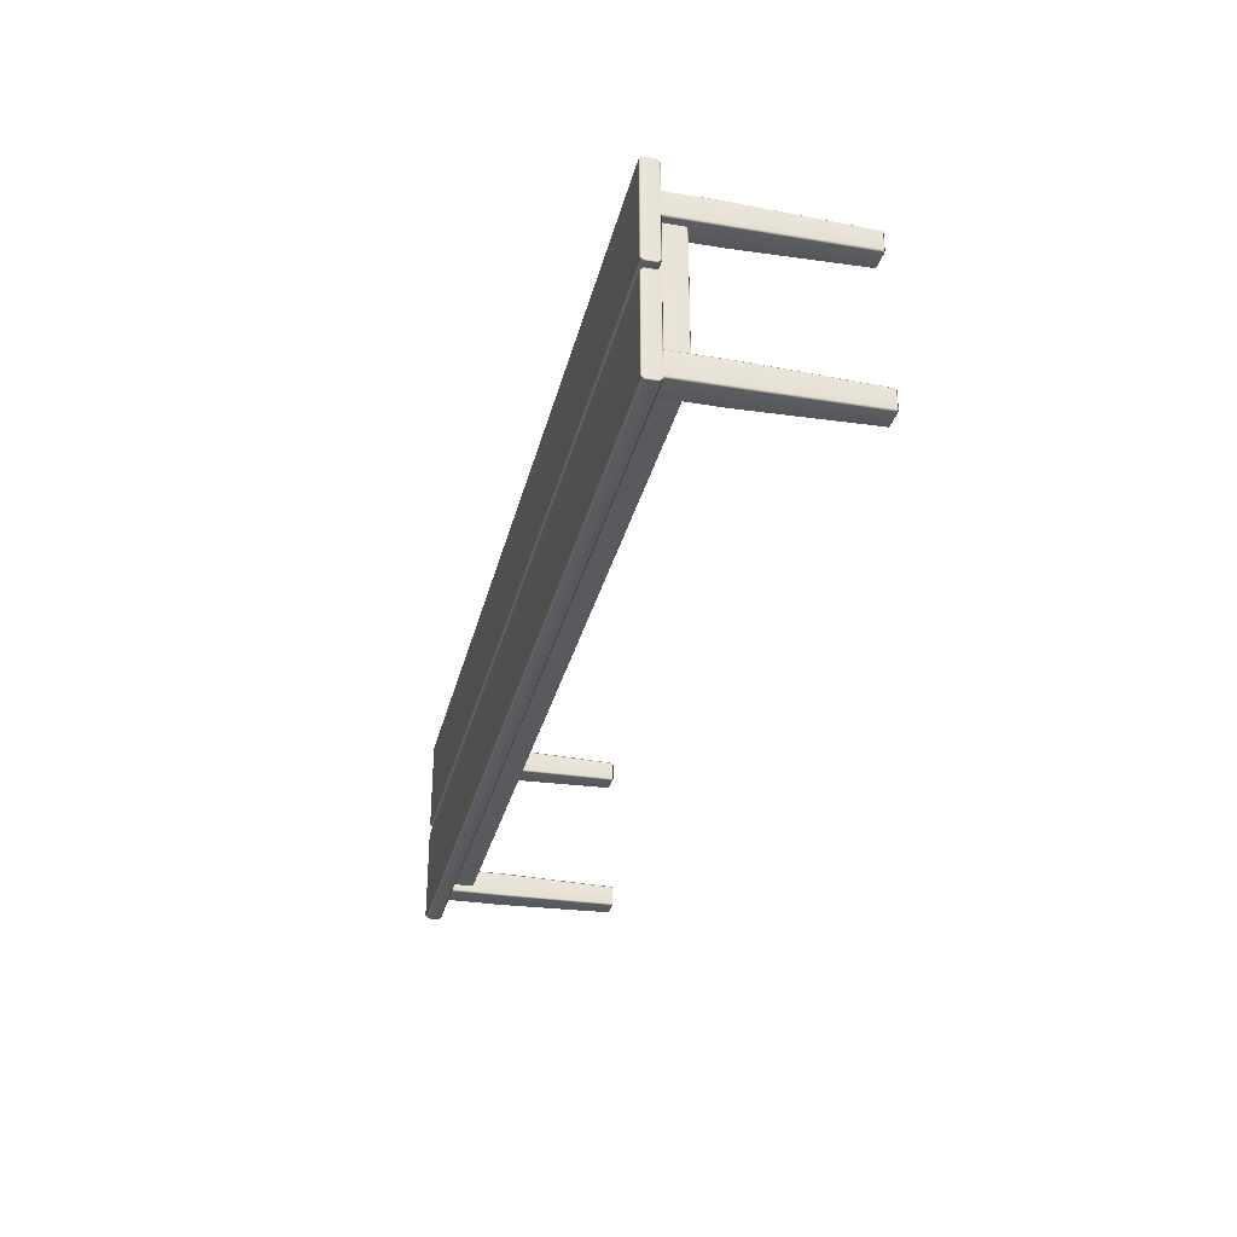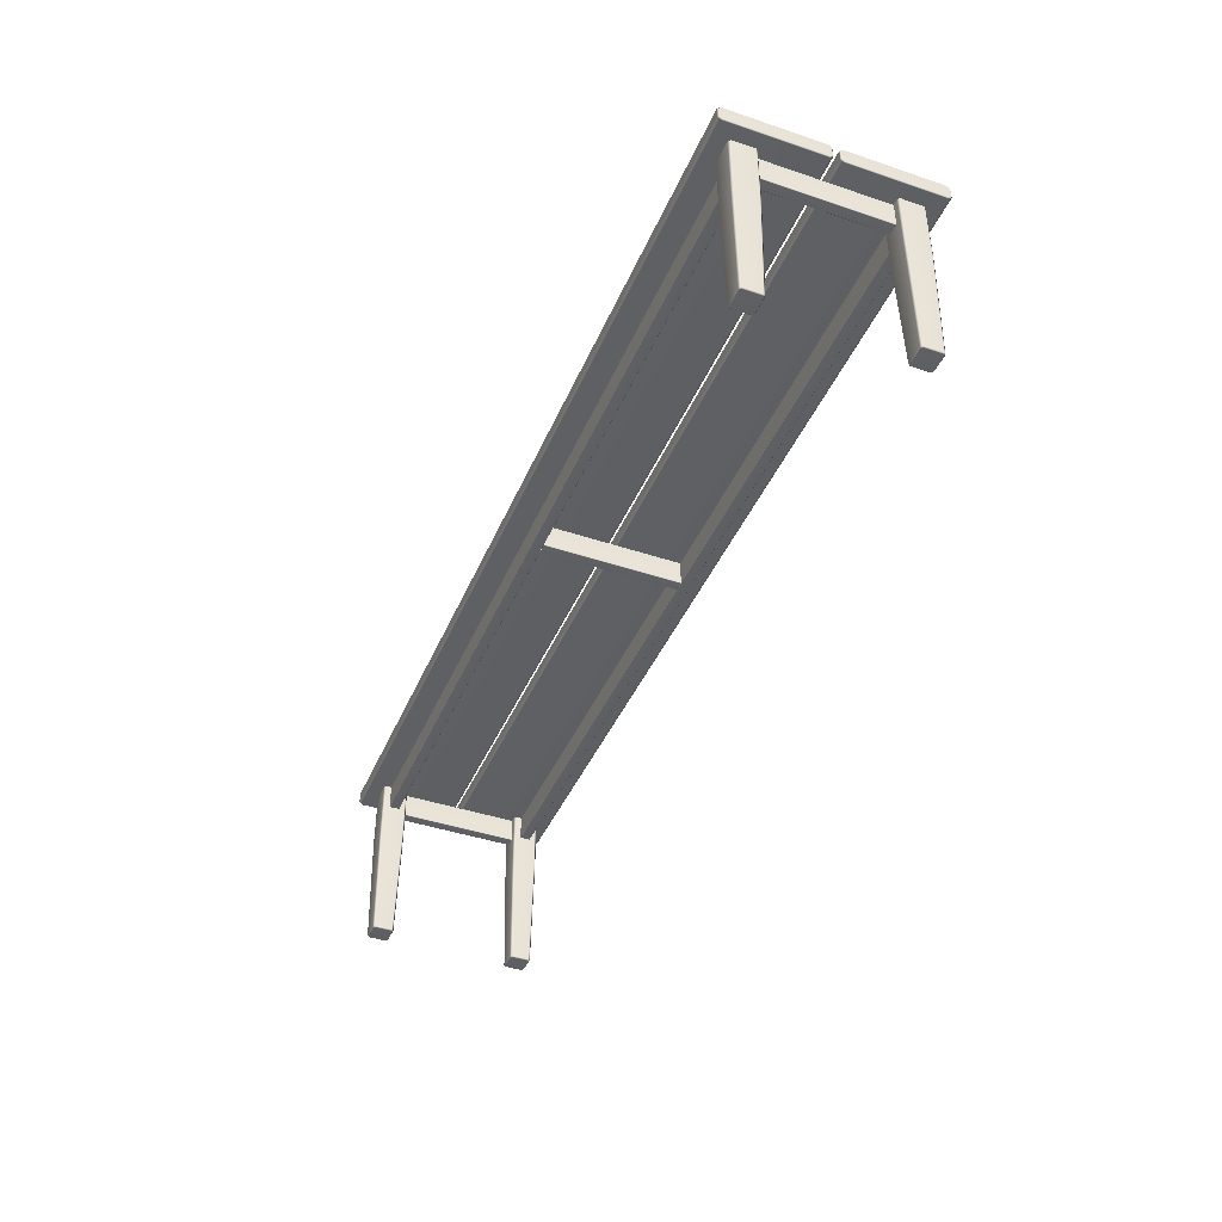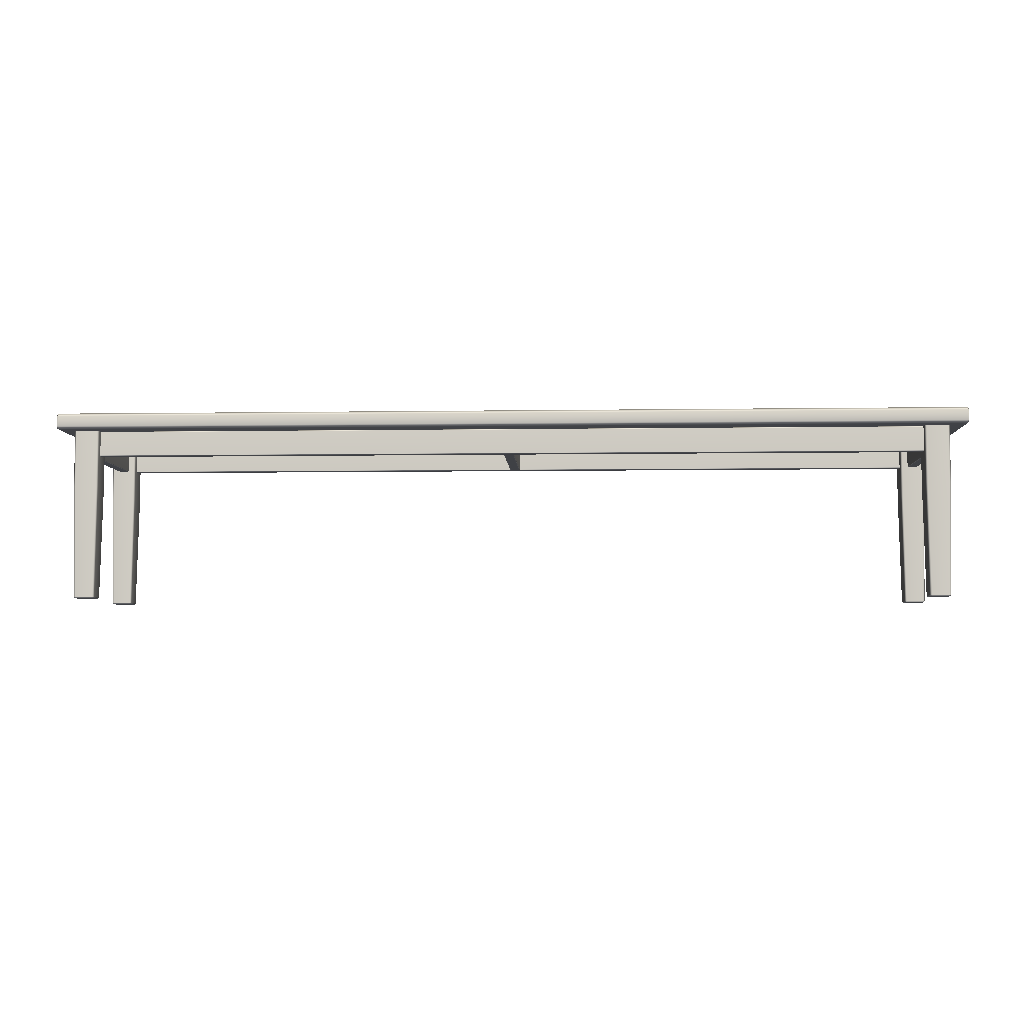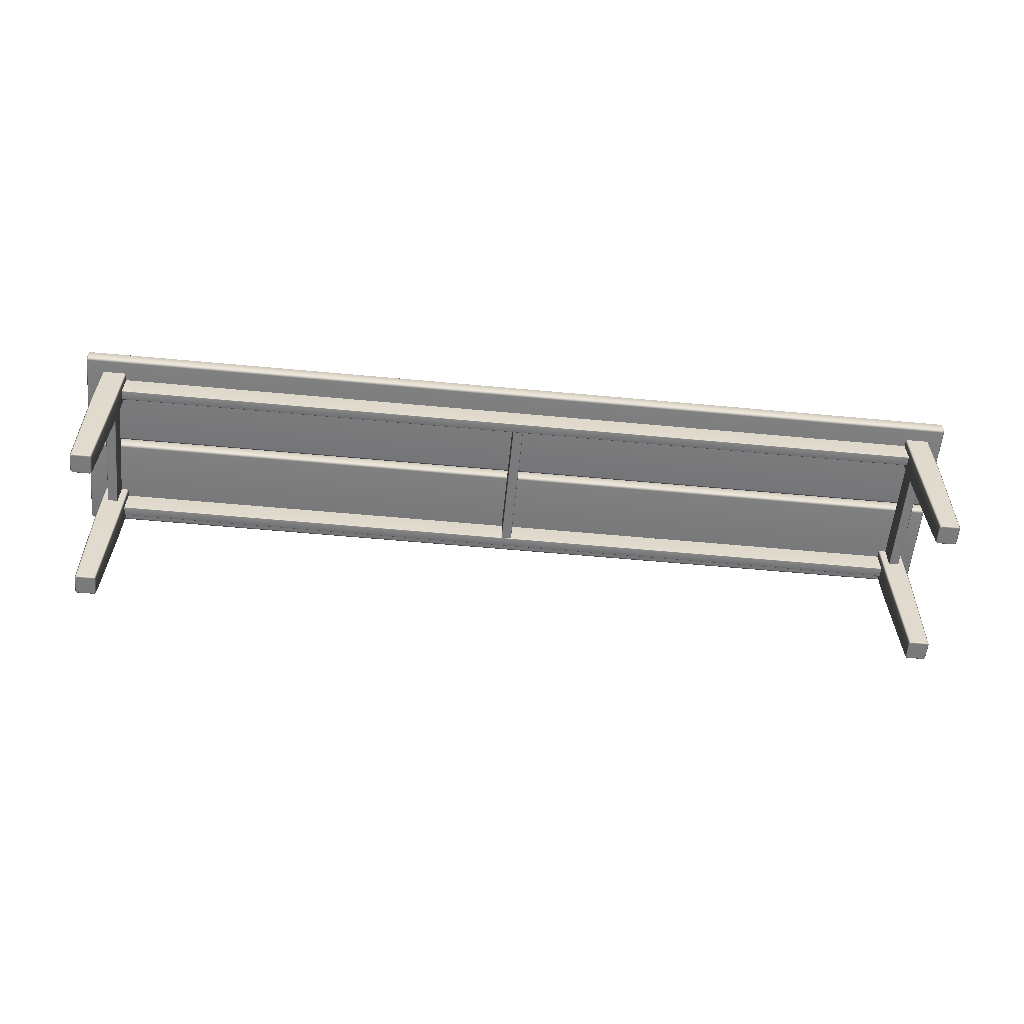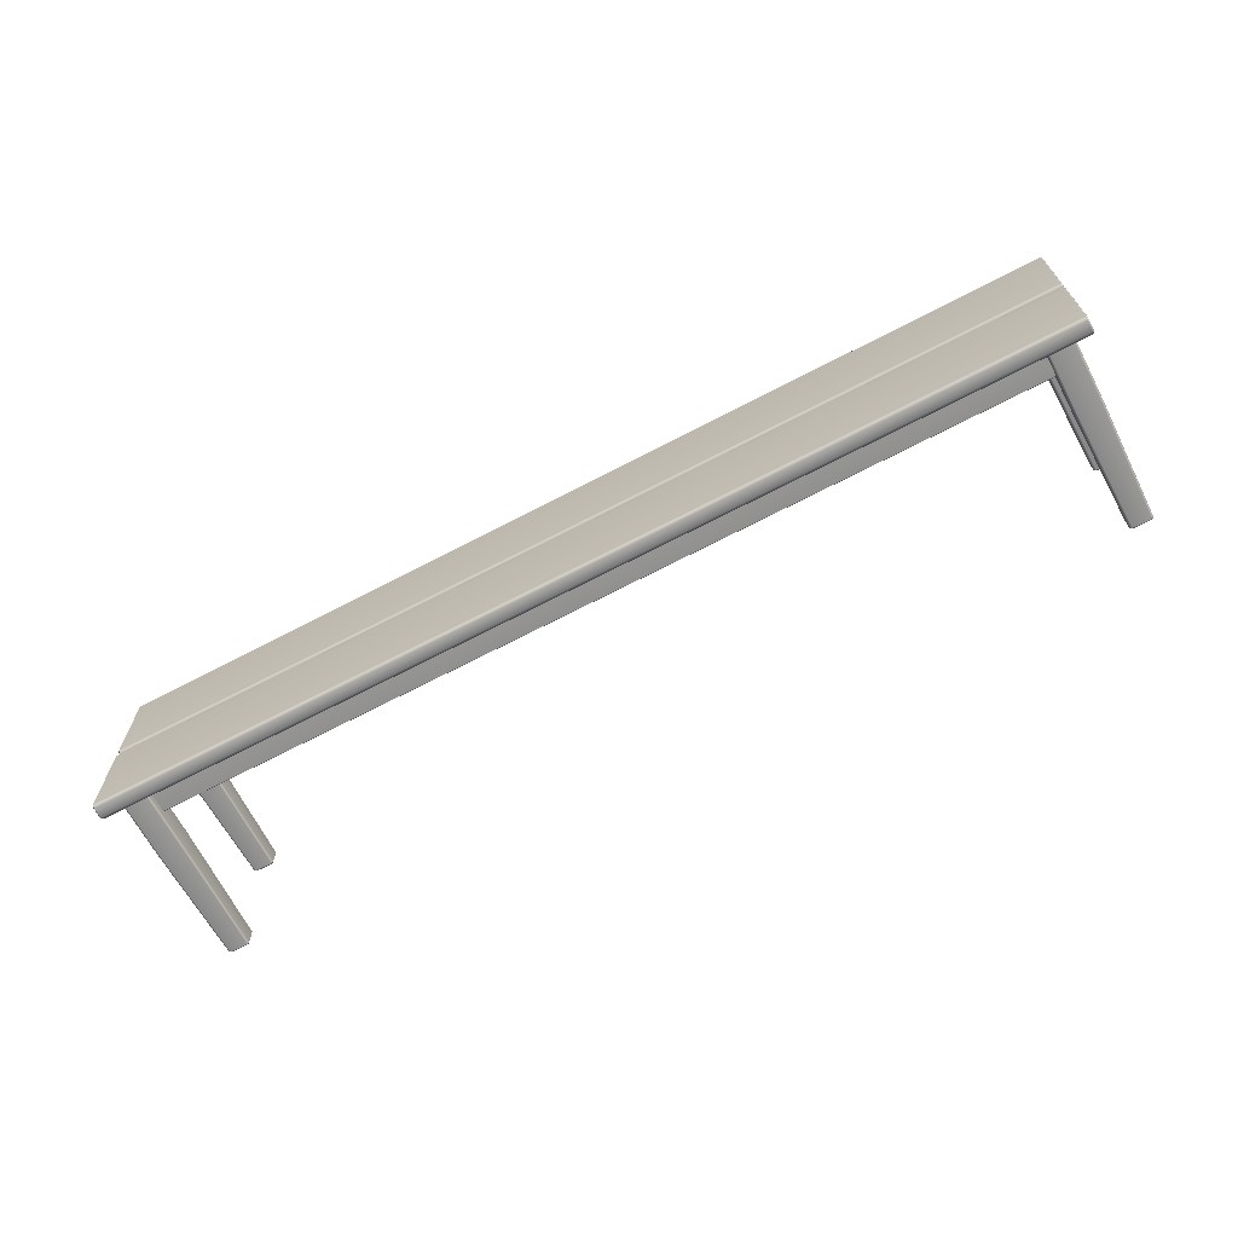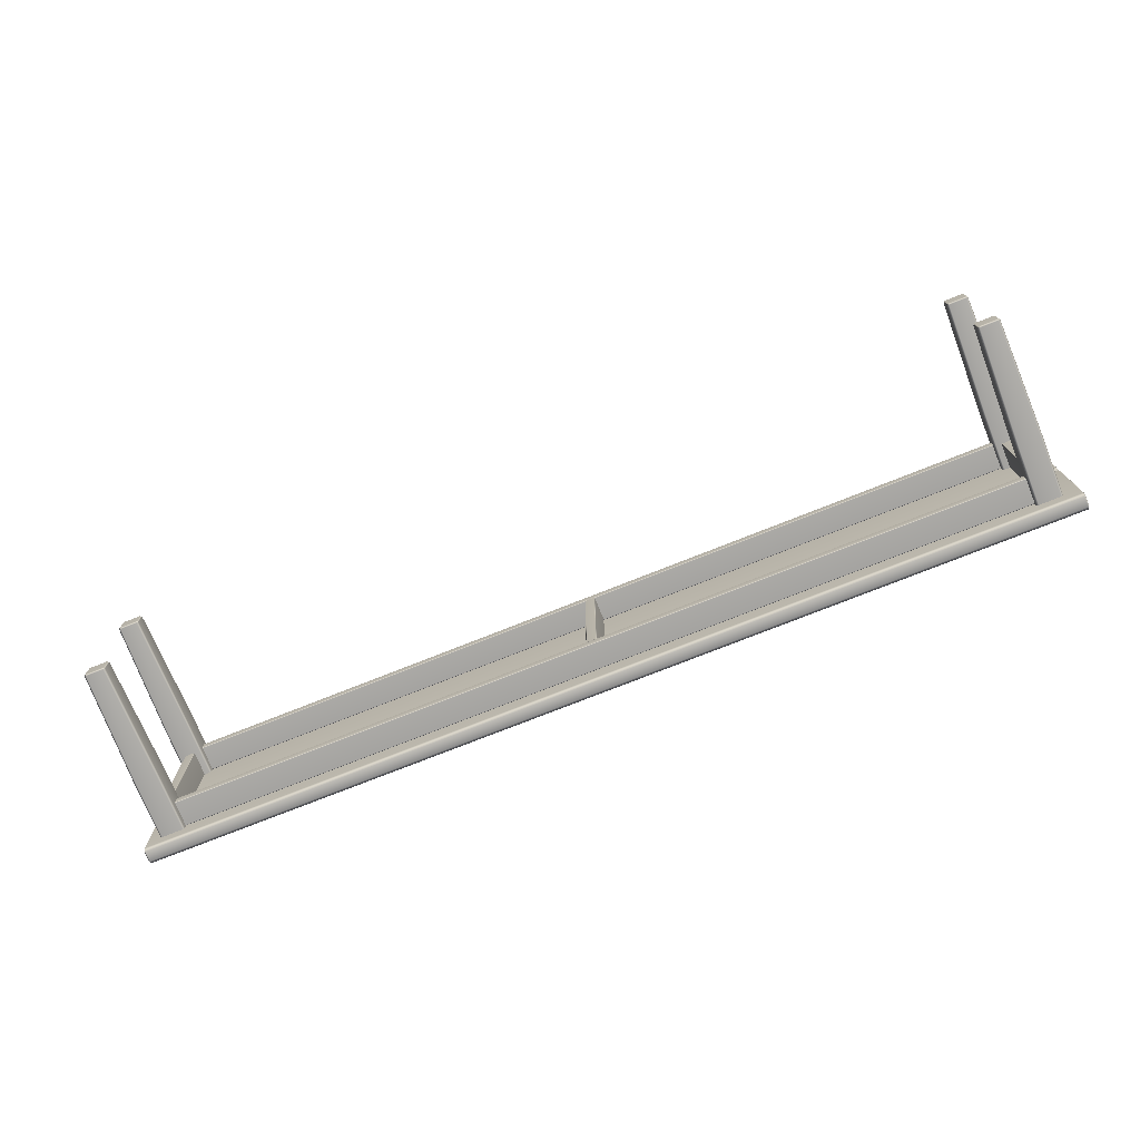
<metadata>
{"format":"obj","ext":"obj","renderer":"f3d","projection":"perspective","resolution":1024,"background":"white","views":[{"elev":-31.3,"azim":-103.3,"up":"+Z"},{"elev":-42.1,"azim":-112.0,"up":"+Y"},{"elev":-5.4,"azim":2.8,"up":"+Y"},{"elev":-58.3,"azim":174.5,"up":"+Y"},{"elev":-66.8,"azim":-152.2,"up":"+Z"},{"elev":-74.3,"azim":21.8,"up":"+Z"}]}
</metadata>
<code>
v  192.1 49.8 25.8
v  192.1 74.61 25.8
v  192.9 74.61 26.63
v  192.9 49.8 26.63
v  182.9 49.8 36.7
v  182.9 74.61 36.7
v  182.1 74.61 35.87
v  182.1 49.8 35.87
v  192.1 74.61 36.7
v  192.1 49.8 36.7
v  192.1 74.61 -25.8
v  182.9 74.61 -25.8
v  182.9 49.8 -25.8
v  192.1 49.8 -25.8
v  189.5 63.67 -29.01
v  189.7 63.95 -29.01
v  189.7 63.95 29.01
v  189.5 63.67 29.01
v  189.7 74.33 -29.01
v  189.5 74.61 -29.01
v  189.5 74.61 29.01
v  189.7 74.33 29.01
v  185.3 74.33 -29.01
v  185.3 63.95 -29.01
v  185.3 63.95 29.01
v  185.3 74.33 29.01
v  -182.8 74.33 33.49
v  -182.8 63.95 33.49
v  182.1 63.95 33.49
v  182.1 74.33 33.49
v  182.1 74.33 -29.01
v  182.1 74.61 -29.28
v  -182.8 74.61 -29.28
v  -182.8 74.33 -29.01
v  -182.8 63.95 -29.01
v  182.1 63.95 -29.01
v  -2.242 74.33 29.01
v  -1.966 74.61 29.01
v  -1.966 74.61 -29.01
v  -2.242 74.33 -29.01
v  -2.242 63.95 -29.01
v  -2.242 63.95 29.01
v  -190.5 74.33 29.01
v  -190.2 74.61 29.01
v  -190.2 74.61 -29.01
v  -190.5 74.33 -29.01
v  -190.5 63.95 -29.01
v  -190.5 63.95 29.01
v  182.9 0.5581 -35.01
v  183.7 0.5581 -35.83
v  184 0 -35.31
v  183.4 0 -34.78
v  182.9 0.5581 27.49
v  183.7 0.5581 26.67
v  184 -0 27.19
v  183.4 -0 27.72
v  192.1 0.5581 -35.01
v  192.1 0.5581 -27.49
v  191.6 0 -27.72
v  191.6 0 -34.78
v  192.1 0.5581 27.49
v  192.1 0.5581 35.01
v  191.6 -0 34.78
v  191.6 -0 27.72
v  191.3 0.5581 -35.83
v  192.1 49.8 -36.7
v  192.9 49.8 -35.87
v  182.9 0.5581 35.01
v  183.7 0.5581 35.83
v  192.9 49.8 35.87
v  182.9 49.8 -36.7
v  -182.8 49.8 -26.63
v  -182.8 74.61 -26.63
v  -183.7 74.61 -25.8
v  -183.7 49.8 -25.8
v  -193.7 49.8 26.63
v  -193.7 74.61 26.63
v  -192.9 74.61 25.8
v  -192.9 49.8 25.8
v  -183.7 74.61 25.8
v  -183.7 49.8 25.8
v  -192.9 74.61 -36.7
v  -183.7 74.61 -36.7
v  -183.7 49.8 -36.7
v  -192.9 49.8 -36.7
v  -183.7 0.5581 -35.01
v  -183.7 0.5581 -27.49
v  -184.2 0 -27.72
v  -184.2 0 -34.78
v  -184.5 0.5581 -26.67
v  -184.8 0 -27.19
v  -192 0.5581 35.83
v  -192.9 0.5581 35.01
v  -192.3 -0 34.78
v  -191.8 -0 35.31
v  -184.5 0.5581 -35.83
v  -184.8 0 -35.31
v  -192 0.5581 26.67
v  -192.9 0.5581 27.49
v  -184.5 0.5581 35.83
v  -183.7 0.5581 35.01
v  -182.8 49.8 35.87
v  -183.7 49.8 36.7
v  -184.8 -0 27.19
v  -184.2 -0 27.72
v  -192.3 -0 27.72
v  -191.8 -0 27.19
v  -184.2 -0 34.78
v  -184.8 -0 35.31
v  -193.7 49.8 35.87
v  -192.9 49.8 -25.8
v  -192 0.5581 -26.67
v  182.1 49.8 26.63
v  182.1 74.61 26.63
v  182.9 74.61 25.8
v  182.9 49.8 25.8
v  192.9 49.8 -26.63
v  192.9 74.61 -26.63
v  192.9 74.61 35.87
v  192.9 74.61 -35.87
v  -182.8 74.61 33.22
v  182.1 74.61 33.22
v  -182.8 63.67 33.22
v  182.1 63.67 33.22
v  182.1 74.33 29.01
v  182.1 63.95 29.01
v  -182.8 63.95 29.01
v  -182.8 74.33 29.01
v  -182.8 63.67 -33.22
v  -182.8 63.95 -33.49
v  182.1 63.95 -33.49
v  182.1 63.67 -33.22
v  182.1 74.33 -33.49
v  -182.8 74.33 -33.49
v  1.966 63.67 -29.01
v  2.242 63.95 -29.01
v  2.242 63.95 29.01
v  1.966 63.67 29.01
v  2.242 74.33 29.01
v  2.242 74.33 -29.01
v  -186.3 63.67 -29.01
v  -186 63.95 -29.01
v  -186 63.95 29.01
v  -186.3 63.67 29.01
v  -186 74.33 29.01
v  -186 74.33 -29.01
v  183.7 0.5581 -26.67
v  182.9 0.5581 -27.49
v  183.4 0 -27.72
v  184 0 -27.19
v  183.4 -0 34.78
v  184 -0 35.31
v  191.3 0.5581 -26.67
v  191 0 -27.19
v  191.3 0.5581 35.83
v  191.3 0.5581 26.67
v  191 0 -35.31
v  182.1 49.8 -26.63
v  182.1 49.8 -35.87
v  -182.8 74.61 -35.87
v  -182.8 49.8 -35.87
v  -192.9 49.8 36.7
v  -192.9 74.61 36.7
v  -193.7 74.61 35.87
v  -193.7 74.61 -26.63
v  -193.7 74.61 -35.87
v  -193.7 49.8 -35.87
v  -193.7 49.8 -26.63
v  -192.9 0.5581 -35.01
v  -192 0.5581 -35.83
v  -191.8 0 -35.31
v  -192.3 0 -34.78
v  -183.7 0.5581 27.49
v  -192.9 0.5581 -27.49
v  182.1 74.61 -26.63
v  192.1 74.61 -36.7
v  182.1 74.61 -35.87
v  182.1 63.67 29.28
v  -182.8 63.67 29.28
v  182.1 74.61 29.28
v  -182.8 74.61 29.28
v  185.5 74.61 -29.01
v  185.5 74.61 29.01
v  -182.8 74.61 -33.22
v  182.1 74.61 -33.22
v  1.966 74.61 -29.01
v  1.966 74.61 29.01
v  -186.3 74.61 -29.01
v  -186.3 74.61 29.01
v  191 -0 35.31
v  191 -0 27.19
v  -182.8 74.61 26.63
v  -182.8 49.8 26.63
v  -182.8 74.61 35.87
v  -183.7 74.61 36.7
v  -192.3 0 -27.72
v  -191.8 0 -27.19
v  -184.5 0.5581 26.67
v  182.9 74.61 -36.7
v  185.5 63.67 29.01
v  185.5 63.67 -29.01
v  182.1 63.67 -29.28
v  -182.8 63.67 -29.28
v  -1.966 63.67 29.01
v  -1.966 63.67 -29.01
v  -190.2 63.67 29.01
v  -190.2 63.67 -29.01
v  -192.9 74.61 -25.8
v  199.5 81.64 2.509
v  200 81.19 2.694
v  200 80.21 1.712
v  199.5 80.4 1.266
v  -199.5 74.61 2.509
v  -199.5 74.61 42.02
v  -200 75.06 41.84
v  -200 75.06 2.694
v  199.5 81.64 42.02
v  199.5 80.4 43.27
v  200 80.21 42.82
v  200 81.19 41.84
v  199.5 74.61 42.02
v  199.5 75.85 43.27
v  -199.5 75.85 43.27
v  200 76.04 42.82
v  200 75.06 41.84
v  200 75.06 2.694
v  200 76.04 1.712
v  199.5 75.85 1.266
v  199.5 74.61 2.509
v  -200 76.04 42.82
v  -199.5 80.4 1.266
v  -199.5 81.64 2.509
v  -199.5 81.64 42.02
v  -199.5 80.4 43.27
v  -200 81.19 41.84
v  -200 80.21 42.82
v  -199.5 75.85 1.266
v  -200 76.04 1.712
v  -200 80.21 1.712
v  -200 81.19 2.694
v  -199.5 74.61 -42.02
v  -200 75.06 -41.84
v  -200 76.04 -42.82
v  -199.5 75.85 -43.27
v  -199.5 74.61 -2.509
v  -200 75.06 -2.694
v  199.5 81.64 -2.509
v  199.5 80.4 -1.266
v  200 80.21 -1.712
v  200 81.19 -2.694
v  -199.5 80.4 -43.27
v  -200 80.21 -42.82
v  199.5 81.64 -42.02
v  200 81.19 -41.84
v  200 80.21 -42.82
v  199.5 80.4 -43.27
v  199.5 74.61 -2.509
v  199.5 75.85 -1.266
v  -199.5 75.85 -1.266
v  199.5 75.85 -43.27
v  -200 81.19 -41.84
v  199.5 74.61 -42.02
v  200 76.04 -42.82
v  200 75.06 -41.84
v  200 75.06 -2.694
v  -200 76.04 -1.712
v  -199.5 81.64 -42.02
v  200 76.04 -1.712
v  -199.5 81.64 -2.509
v  -200 81.19 -2.694
v  -200 80.21 -1.712
v  -199.5 80.4 -1.266
o bench
g bench
f 1 2 3 4
f 5 6 7 8
f 9 6 5 10
f 11 12 13 14
f 15 16 17 18
f 19 20 21 22
f 23 24 25 26
f 27 28 29 30
f 31 32 33 34
f 34 35 36 31
f 37 38 39 40
f 40 41 42 37
f 43 44 45 46
f 46 47 48 43
f 49 50 51 52
f 53 54 55 56
f 57 58 59 60
f 61 62 63 64
f 57 65 66 67
f 68 69 5 8
f 4 70 62 61
f 71 66 65 50
f 72 73 74 75
f 76 77 78 79
f 78 80 81 79
f 82 83 84 85
f 86 87 88 89
f 87 90 91 88
f 92 93 94 95
f 96 86 89 97
f 98 99 76 79
f 100 101 102 103
f 104 105 106 107
f 105 108 94 106
f 108 109 95 94
f 110 76 99 93
f 75 111 112 90
f 113 114 115 116
f 14 117 118 11
f 3 119 70 4
f 120 118 117 67
f 121 27 30 122
f 28 123 124 29
f 22 17 16 19
f 125 126 127 128
f 129 130 131 132
f 133 131 130 134
f 135 136 137 138
f 139 137 136 140
f 141 142 143 144
f 145 143 142 146
f 147 148 149 150
f 69 68 151 152
f 148 49 52 149
f 58 153 154 59
f 54 53 113 116
f 155 62 70 10
f 116 1 156 54
f 157 60 52 51
f 60 59 149 52
f 59 154 150 149
f 158 159 49 148
f 84 83 160 161
f 162 163 164 110
f 164 77 76 110
f 165 166 167 168
f 169 170 171 172
f 170 96 97 171
f 173 101 108 105
f 101 100 109 108
f 174 112 111 168
f 170 169 167 85
f 103 162 92 100
f 161 72 87 86
f 158 13 12 175
f 67 66 176 120
f 7 114 113 8
f 175 177 159 158
f 126 178 179 127
f 180 125 128 181
f 182 183 21 20
f 121 122 180 181
f 134 184 185 133
f 33 32 185 184
f 140 186 187 139
f 39 38 187 186
f 146 188 189 145
f 45 44 189 188
f 155 69 152 190
f 65 57 60 157
f 156 61 64 191
f 62 155 190 63
f 61 156 1 4
f 148 147 13 158
f 10 5 69 155
f 67 117 58 57
f 81 80 192 193
f 102 194 195 103
f 192 194 102 193
f 160 73 72 161
f 112 174 196 197
f 100 92 95 109
f 93 99 106 94
f 90 112 197 91
f 93 92 162 110
f 90 87 72 75
f 79 81 198 98
f 97 89 172 171
f 89 88 196 172
f 88 91 197 196
f 168 167 169 174
f 159 177 199 71
f 70 119 9 10
f 115 2 1 116
f 199 176 66 71
f 200 25 24 201
f 26 183 182 23
f 18 200 201 15
f 178 124 123 179
f 202 36 35 203
f 132 202 203 129
f 204 42 41 205
f 138 204 205 135
f 206 48 47 207
f 144 206 207 141
f 153 147 150 154
f 50 65 157 51
f 54 156 191 55
f 68 53 56 151
f 153 58 117 14
f 50 49 159 71
f 191 64 56 55
f 64 63 151 56
f 63 190 152 151
f 8 113 53 68
f 14 13 147 153
f 167 166 82 85
f 111 208 165 168
f 195 163 162 103
f 74 208 111 75
f 98 198 104 107
f 198 173 105 104
f 99 98 107 106
f 174 169 172 196
f 173 198 81 193
f 86 96 84 161
f 193 102 101 173
f 85 84 96 170
f 209 210 211 212
f 213 214 215 216
f 217 218 219 220
f 214 221 222 223
f 224 225 220 219
f 225 226 210 220
f 226 227 211 210
f 228 212 211 227
f 221 229 226 225
f 214 223 230 215
f 209 217 220 210
f 229 228 227 226
f 212 231 232 209
f 209 232 233 217
f 222 218 234 223
f 233 235 236 234
f 231 237 238 239
f 218 222 224 219
f 237 228 229 213
f 213 229 221 214
f 232 231 239 240
f 213 216 238 237
f 221 225 224 222
f 223 234 236 230
f 233 232 240 235
f 217 233 234 218
f 228 237 231 212
f 236 235 215 230
f 235 240 216 215
f 240 239 238 216
f 241 242 243 244
f 241 245 246 242
f 247 248 249 250
f 251 244 243 252
f 253 254 255 256
f 245 257 258 259
f 260 244 251 256
f 252 243 242 261
f 262 260 263 264
f 257 262 264 265
f 245 259 266 246
f 256 251 267 253
f 241 262 257 245
f 253 247 250 254
f 248 258 268 249
f 260 256 255 263
f 269 270 271 272
f 267 251 252 261
f 244 260 262 241
f 253 267 269 247
f 258 248 272 259
f 257 265 268 258
f 259 272 271 266
f 269 267 261 270
f 247 269 272 248
f 263 255 254 264
f 242 246 270 261
f 246 266 271 270
f 250 249 268 265
f 254 250 265 264

</code>
